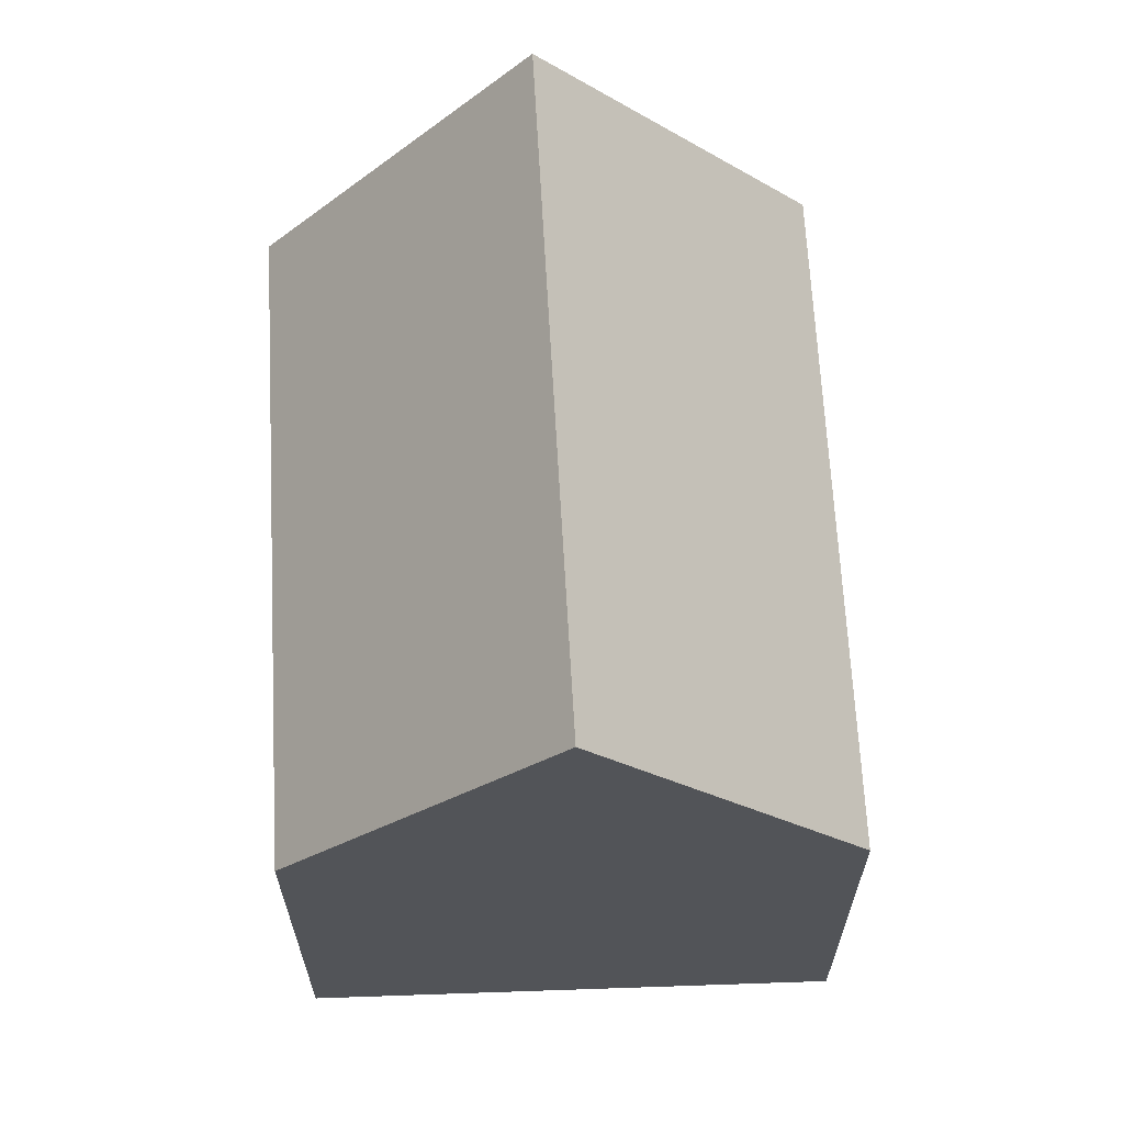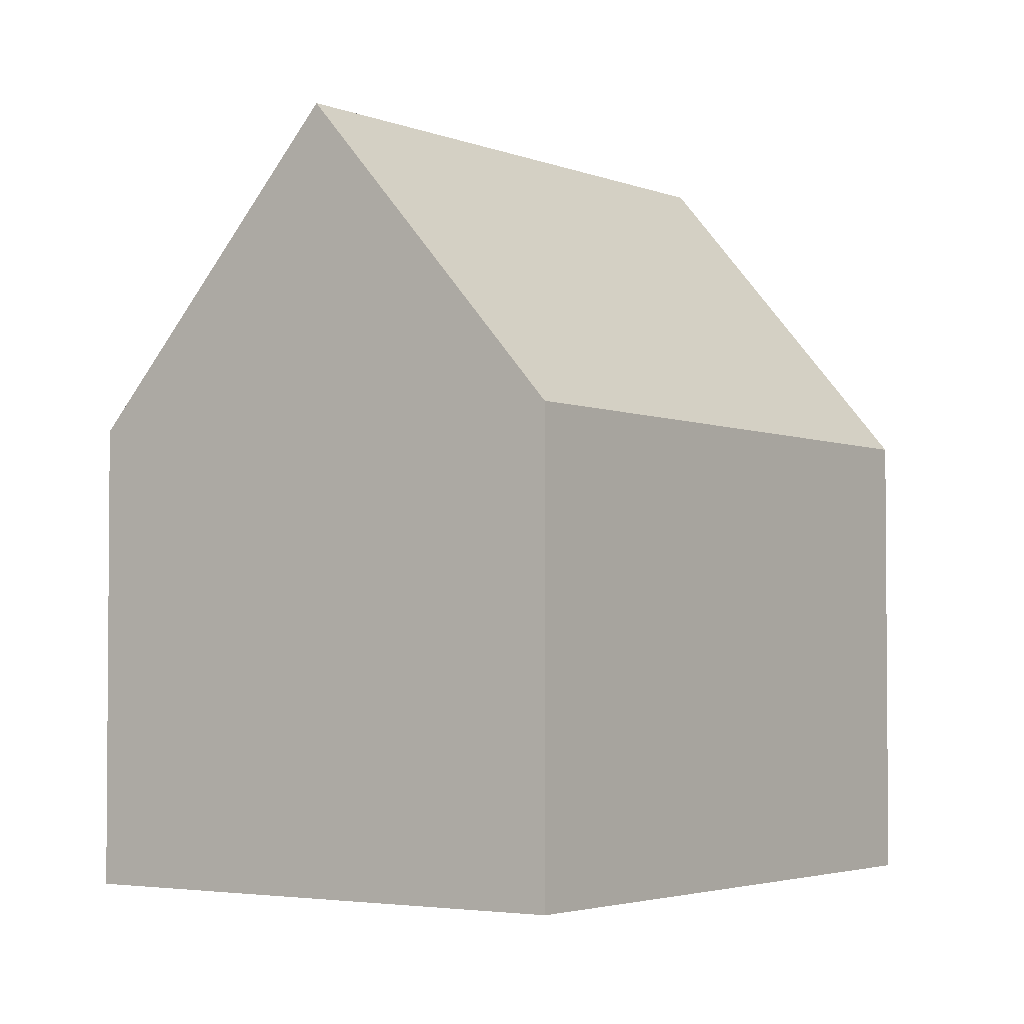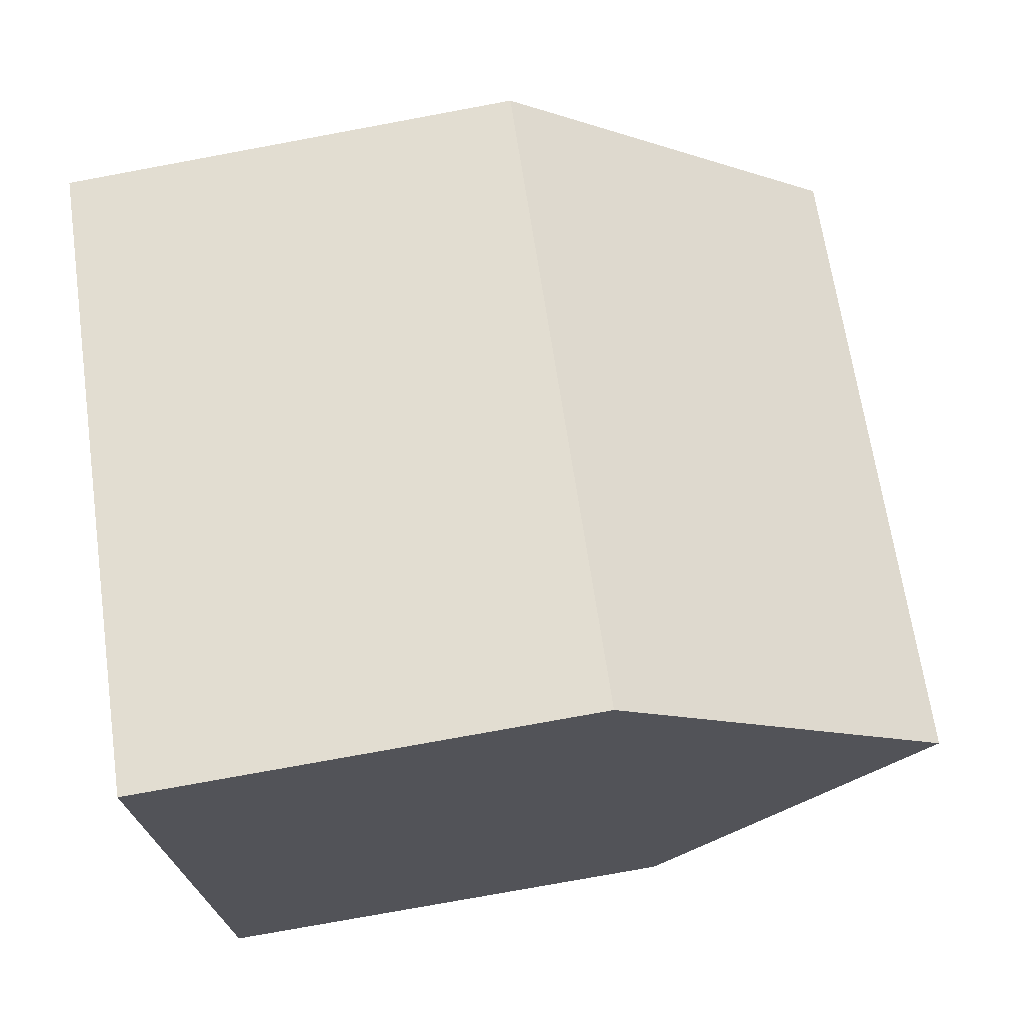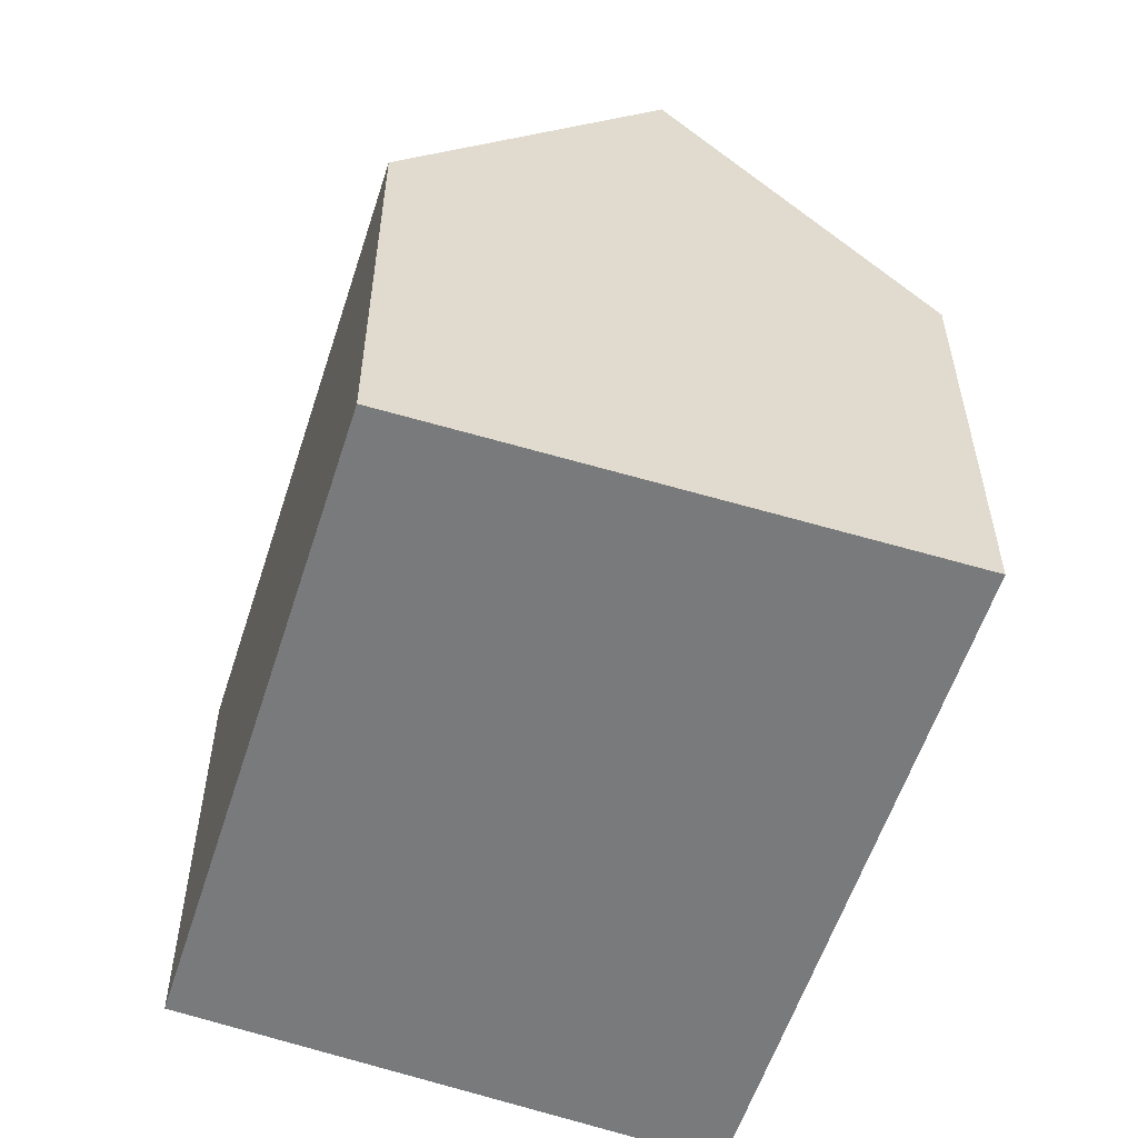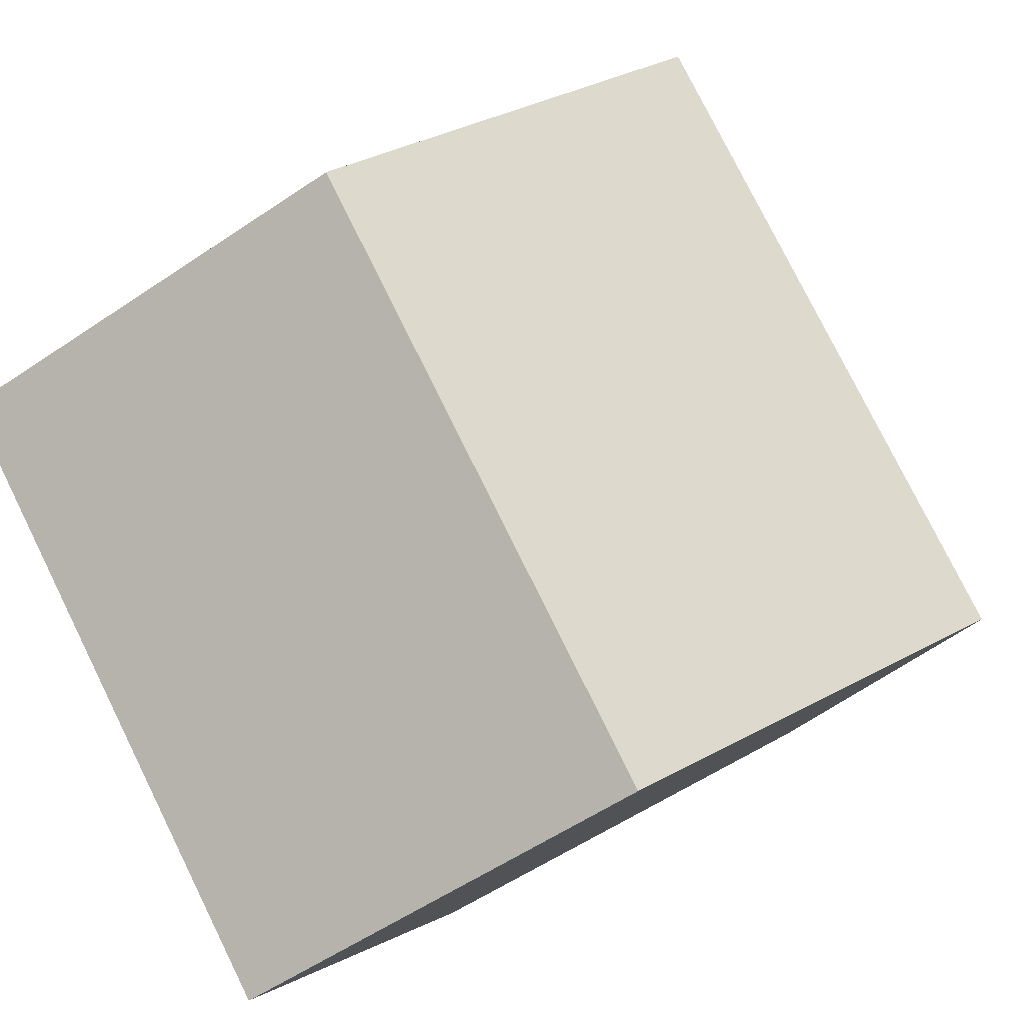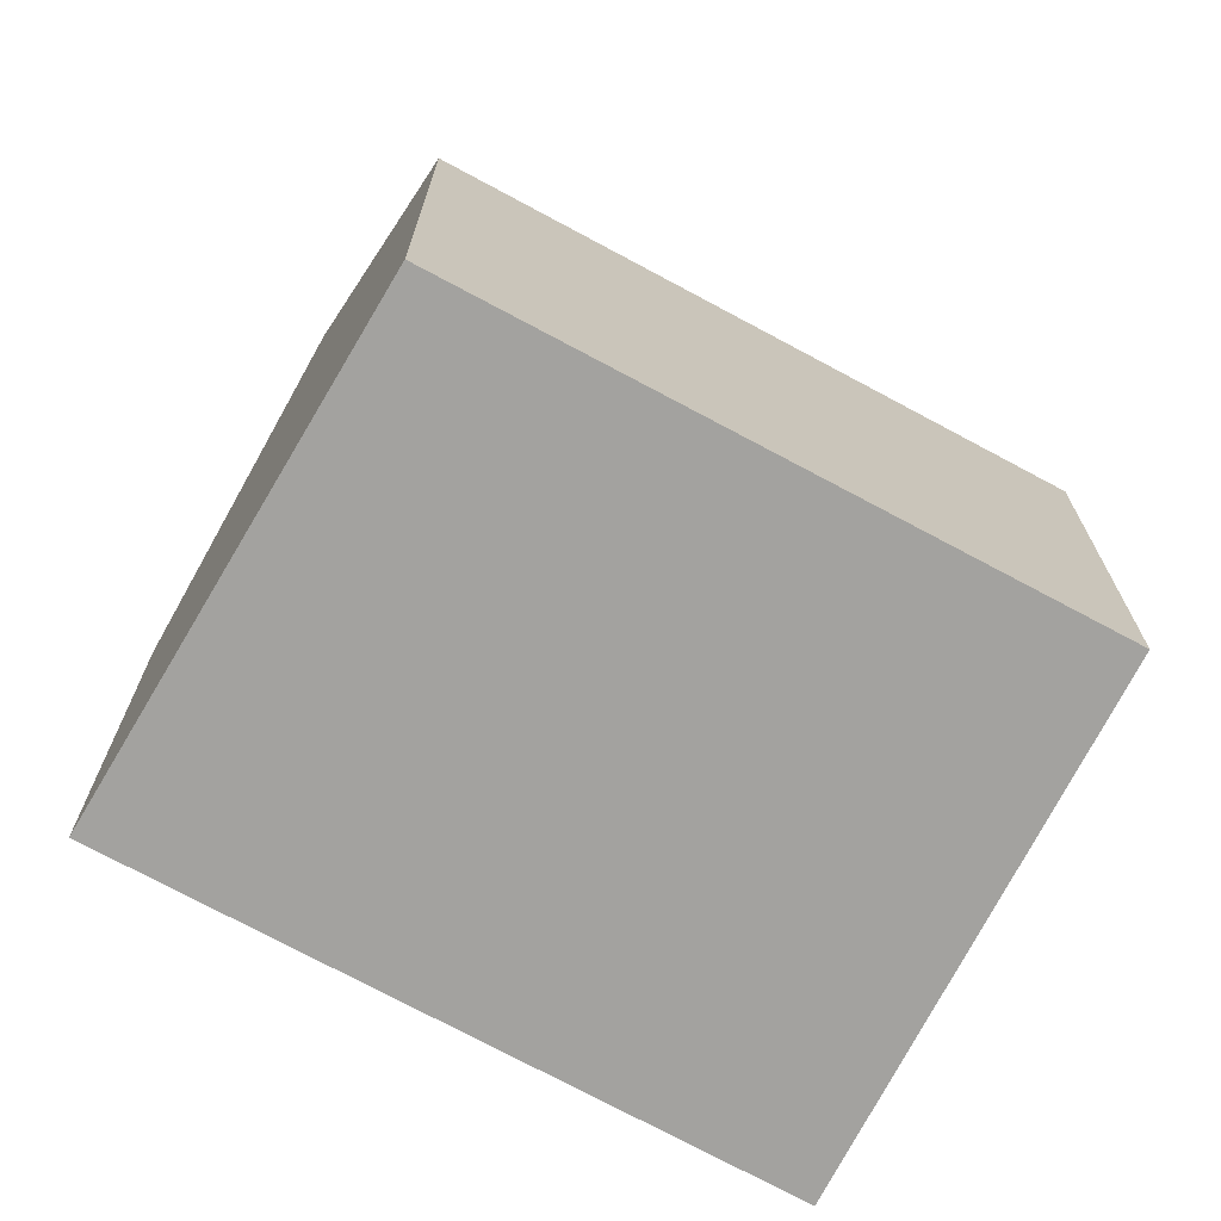
<metadata>
{"format":"obj","ext":"obj","renderer":"f3d","projection":"perspective","resolution":1024,"background":"white","views":[{"elev":66.8,"azim":46.8,"up":"+Y"},{"elev":-2.9,"azim":-93.7,"up":"+Y"},{"elev":-75.8,"azim":100.5,"up":"+Z"},{"elev":-58.0,"azim":31.9,"up":"+Y"},{"elev":-56.5,"azim":125.3,"up":"+Z"},{"elev":-72.4,"azim":-68.6,"up":"+Y"}]}
</metadata>
<code>
v  3.618 17.05 -4.652
v  10.86 10.16 9.248
v  14.82 17.05 4.727
v  9.553 10.18 8.134
v  0 10.3 6.305e-16
v  8.167 10.22 -8.609
v  18.75 10.22 0.248
v  7.504 10.22 -9.164
v  7.276 10.22 -9.355
v  4.149 16.06 -5.334
v  7.276 5.728e-16 -9.355
v  7.504 5.611e-16 -9.164
v  8.167 5.271e-16 -8.609
v  18.75 -1.519e-17 0.248
v  0 0 0
v  3.618 2.849e-16 -4.652
v  4.149 3.266e-16 -5.334
v  9.553 -4.981e-16 8.134
v  10.86 -5.663e-16 9.248
v  14.82 -2.894e-16 4.727
g defaultobject
f 1 2 3
f 2 1 4
f 4 1 5
f 6 3 7
f 3 6 8
f 3 8 9
f 3 9 10
f 3 10 1
f 8 11 9
f 11 8 6
f 11 6 7
f 11 7 12
f 12 7 13
f 13 7 14
f 10 5 1
f 5 10 9
f 5 9 11
f 5 11 15
f 15 11 16
f 16 11 17
f 15 4 5
f 4 15 18
f 4 18 2
f 2 18 19
f 2 7 3
f 7 2 19
f 7 19 14
f 14 19 20
f 18 20 19
f 20 18 15
f 20 15 14
f 14 15 13
f 13 15 16
f 13 16 17
f 13 17 12
f 12 17 11

</code>
